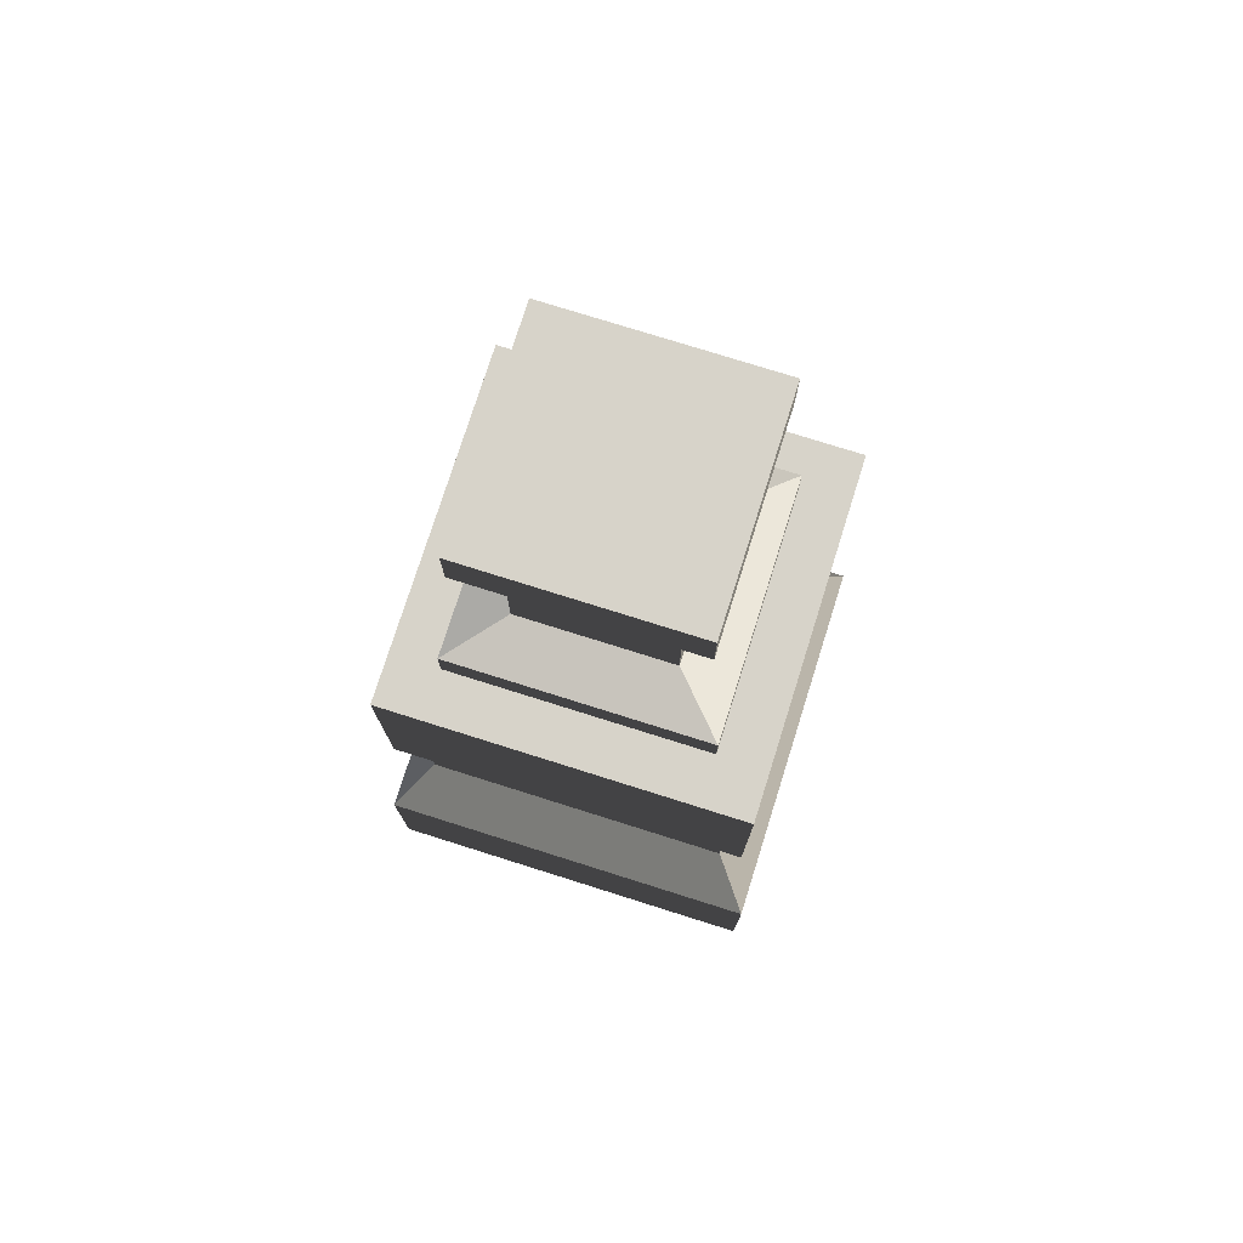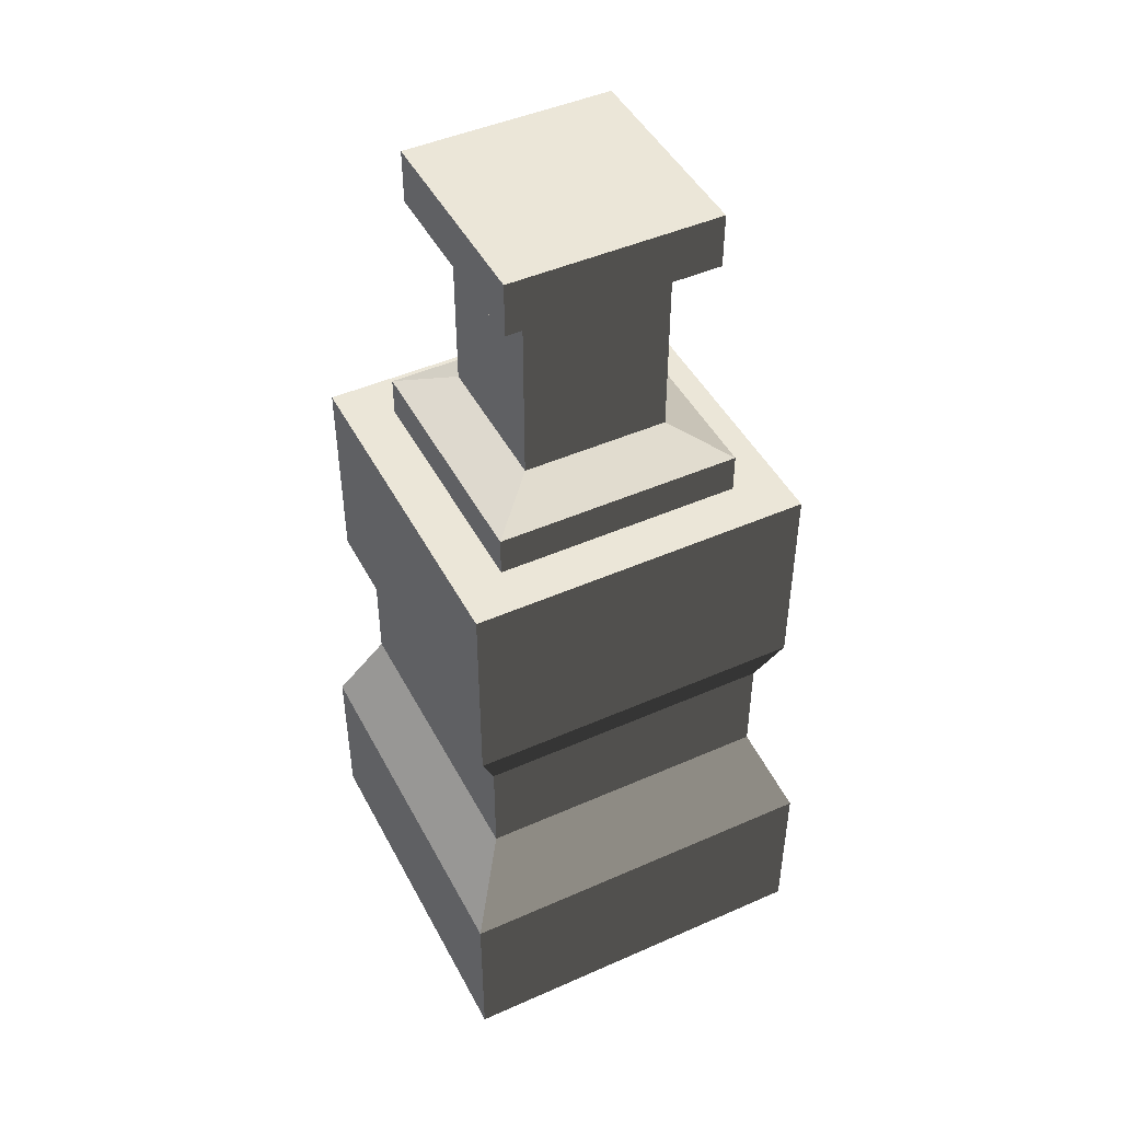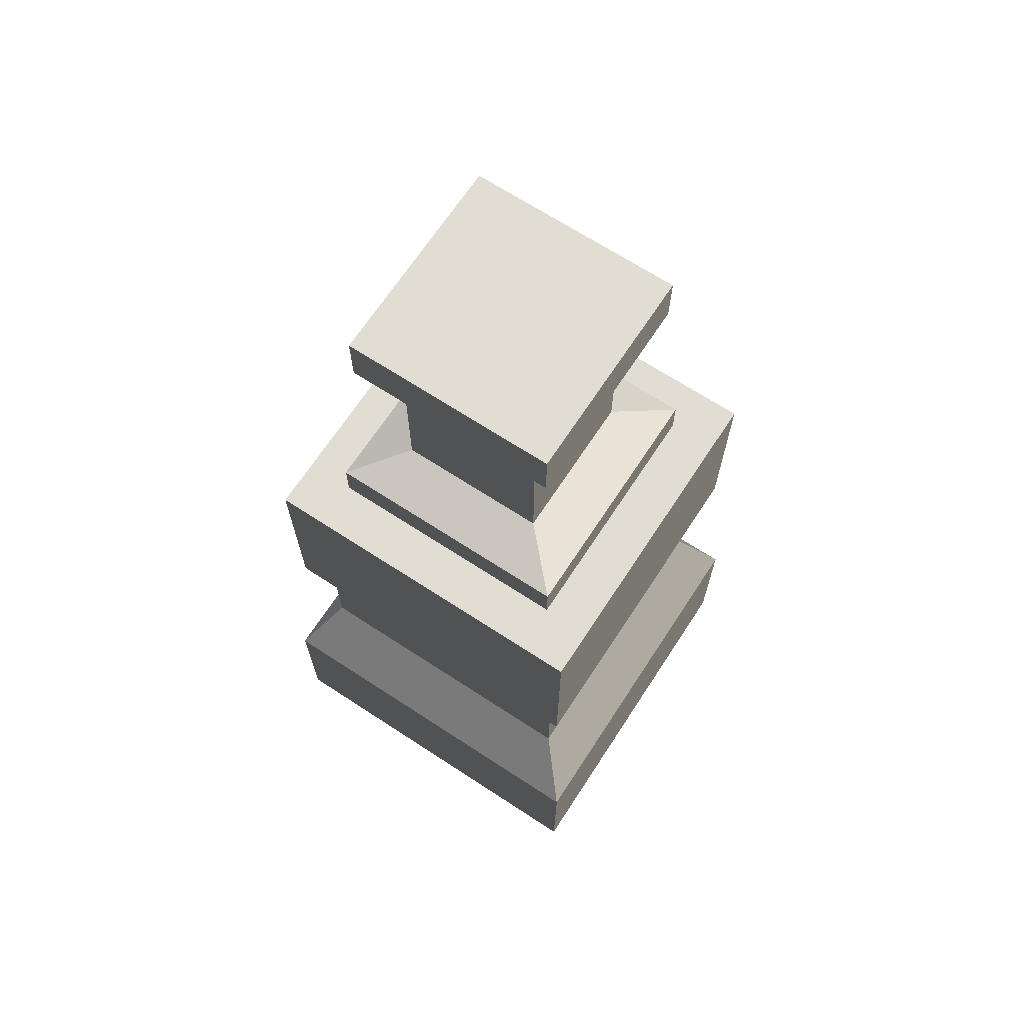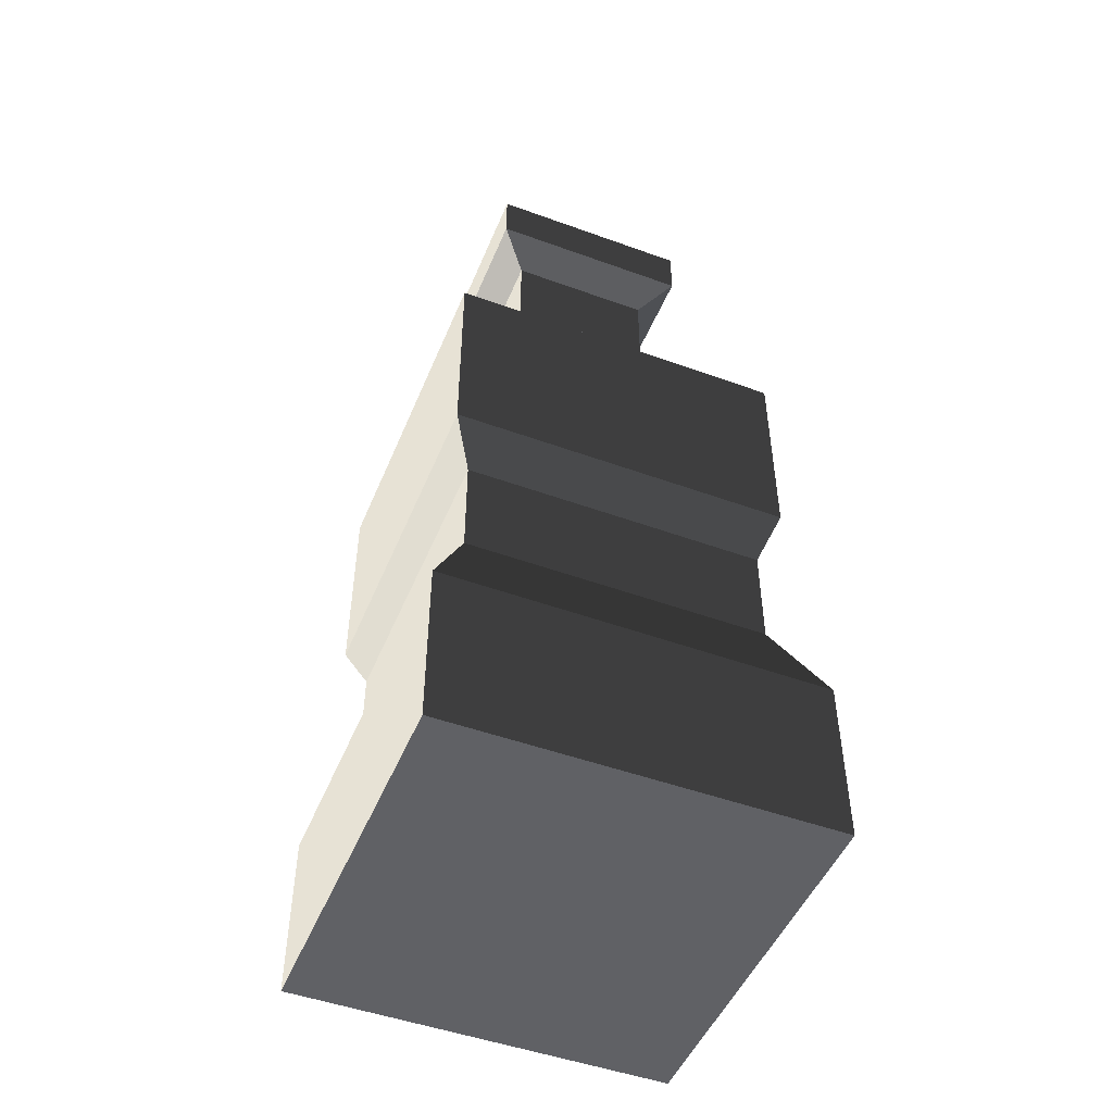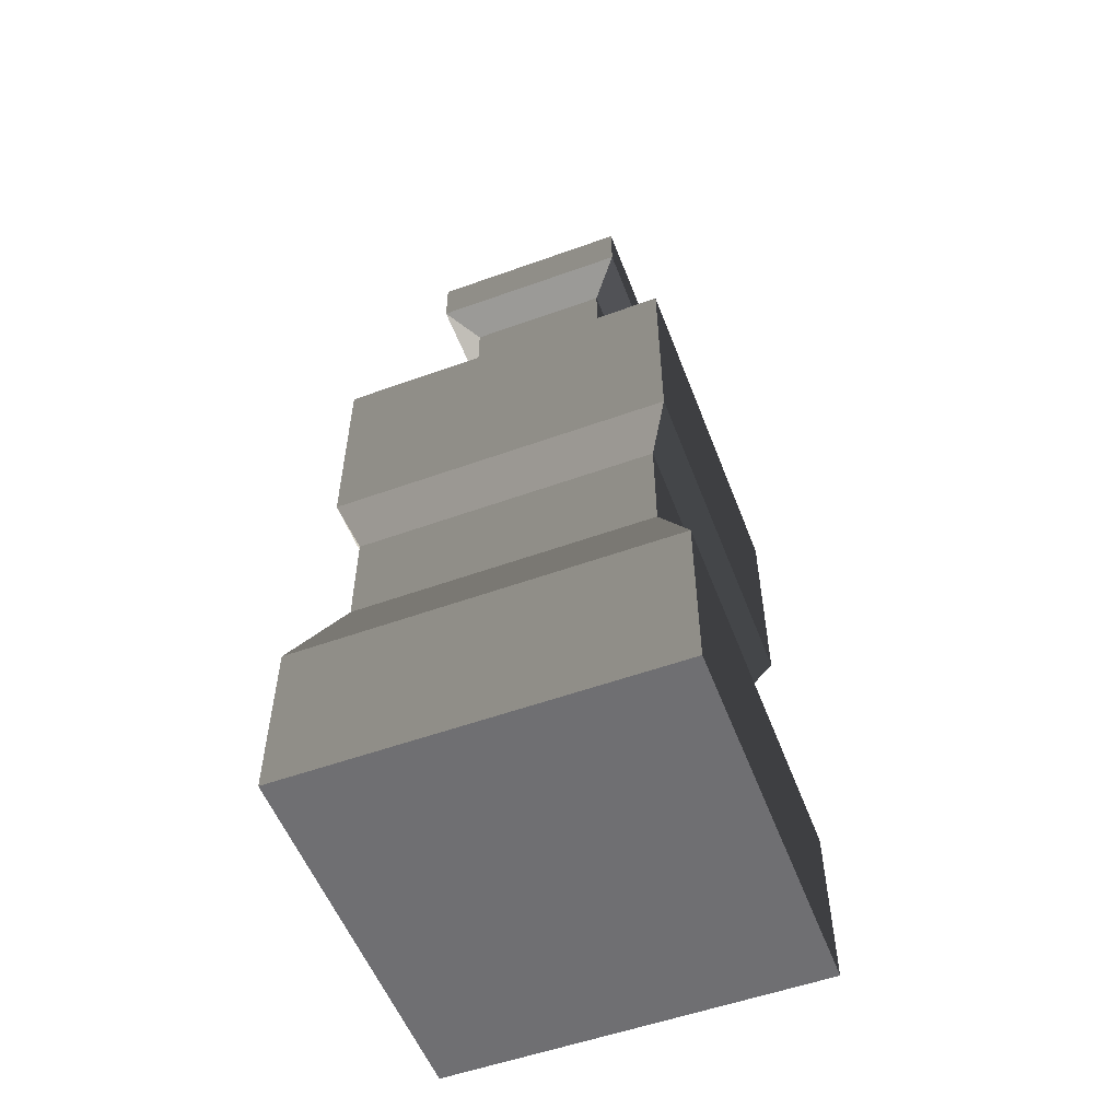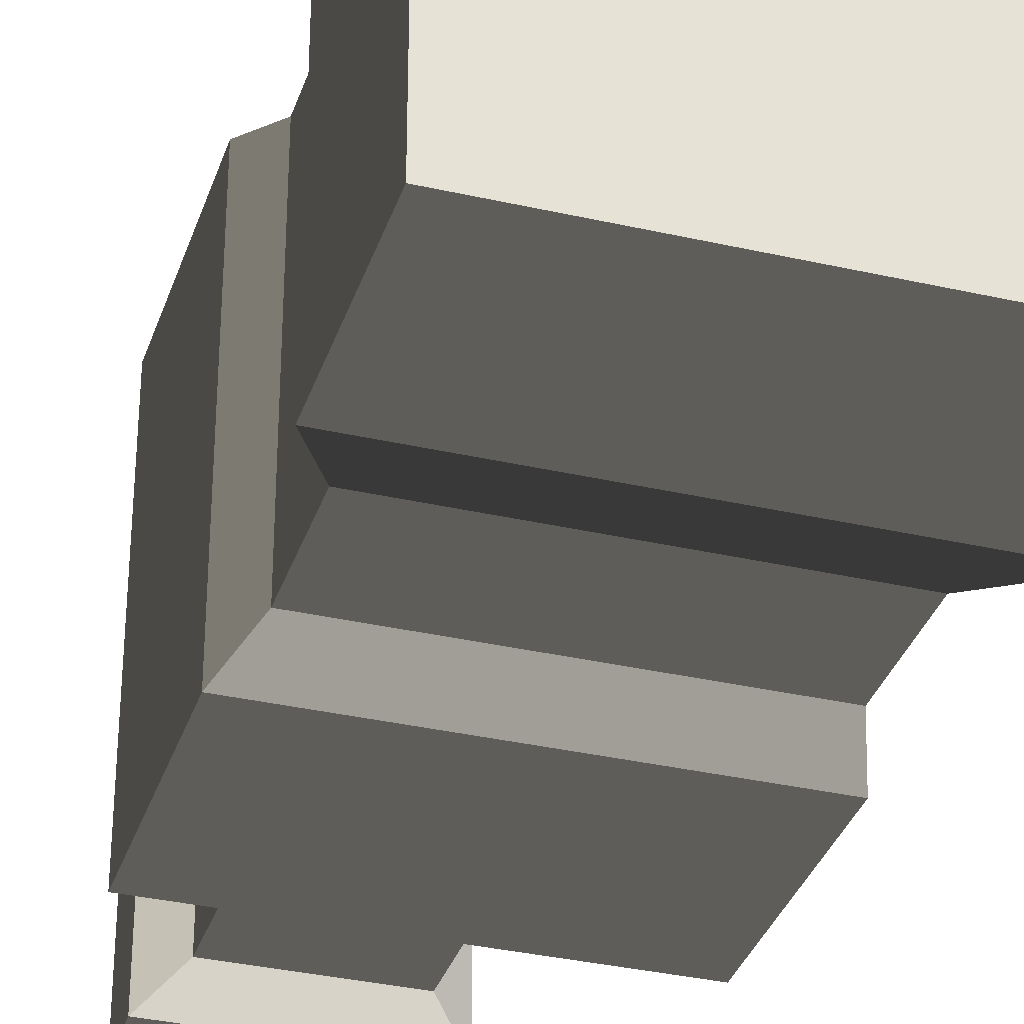
<metadata>
{"format":"obj","ext":"obj","renderer":"f3d","projection":"perspective","resolution":1024,"background":"white","views":[{"elev":76.3,"azim":-162.5,"up":"+Y"},{"elev":46.4,"azim":63.3,"up":"+Y"},{"elev":68.2,"azim":33.2,"up":"+Y"},{"elev":-49.0,"azim":68.0,"up":"+Y"},{"elev":-54.7,"azim":110.8,"up":"+Y"},{"elev":-34.2,"azim":-17.2,"up":"+Z"}]}
</metadata>
<code>
v -0.399 0 0.399
v -0.399 0.3587 0.399
v 0.399 0.3587 0.399
v 0.399 0 0.399
v -0.2197 1.989 0.2197
v -0.2197 1.989 -0.2196
v 0.2196 1.989 -0.2196
v 0.2196 1.989 0.2197
v -0.399 0.3587 -0.399
v -0.399 0 -0.399
v 0.399 0 -0.399
v 0.399 0.3587 -0.399
v -0.399 0 -0.399
v -0.399 0 0.399
v 0.399 0 0.399
v 0.399 0 -0.399
v 0.399 0 0.399
v 0.399 0.3587 0.399
v 0.399 0.3587 -0.399
v 0.399 0 -0.399
v -0.399 0 -0.399
v -0.399 0.3587 -0.399
v -0.399 0.3587 0.399
v -0.399 0 0.399
v -0.3157 0.5606 0.3156
v -0.3157 0.7825 0.3156
v 0.3157 0.7825 0.3156
v 0.3157 0.5606 0.3156
v -0.3157 0.5606 -0.3156
v -0.3157 0.7825 -0.3156
v -0.3157 0.7825 0.3156
v -0.3157 0.5606 0.3156
v -0.3157 0.7825 -0.3156
v -0.3157 0.5606 -0.3156
v 0.3157 0.5606 -0.3156
v 0.3157 0.7825 -0.3156
v 0.3157 0.5606 0.3156
v 0.3157 0.7825 0.3156
v 0.3157 0.7825 -0.3156
v 0.3157 0.5606 -0.3156
v -0.3581 1.325 0.3581
v -0.2581 1.325 0.2581
v 0.2581 1.325 0.2581
v 0.3581 1.325 0.3581
v -0.3581 1.325 -0.3581
v -0.2581 1.325 -0.2581
v 0.3581 1.325 -0.3581
v 0.2581 1.325 -0.2581
v -0.2581 1.325 0.2581
v -0.2581 1.409 0.2581
v 0.2581 1.409 0.2581
v 0.2581 1.325 0.2581
v -0.2581 1.325 -0.2581
v -0.2581 1.409 -0.2581
v -0.2581 1.409 0.2581
v -0.2581 1.325 0.2581
v -0.2581 1.409 -0.2581
v -0.2581 1.325 -0.2581
v 0.2581 1.325 -0.2581
v 0.2581 1.409 -0.2581
v 0.2581 1.325 0.2581
v 0.2581 1.409 0.2581
v 0.2581 1.409 -0.2581
v 0.2581 1.325 -0.2581
v -0.1541 1.463 0.154
v -0.1541 1.822 0.154
v 0.154 1.822 0.154
v 0.154 1.463 0.154
v -0.154 1.463 -0.154
v -0.154 1.822 -0.154
v -0.1541 1.822 0.154
v -0.1541 1.463 0.154
v -0.154 1.822 -0.154
v -0.154 1.463 -0.154
v 0.154 1.463 -0.154
v 0.154 1.822 -0.154
v 0.154 1.463 0.154
v 0.154 1.822 0.154
v 0.154 1.822 -0.154
v 0.154 1.463 -0.154
v -0.2197 1.875 0.2197
v -0.2197 1.989 0.2197
v 0.2196 1.989 0.2197
v 0.2196 1.875 0.2197
v -0.2197 1.875 -0.2196
v -0.2197 1.989 -0.2196
v -0.2197 1.989 0.2197
v -0.2197 1.875 0.2197
v -0.2197 1.989 -0.2196
v -0.2197 1.875 -0.2196
v 0.2196 1.875 -0.2196
v 0.2196 1.989 -0.2196
v 0.2196 1.875 0.2197
v 0.2196 1.989 0.2197
v 0.2196 1.989 -0.2196
v 0.2196 1.875 -0.2196
v -0.399 0.3587 -0.399
v -0.3157 0.5606 -0.3156
v -0.3157 0.5606 0.3156
v -0.399 0.3587 0.399
v -0.399 0.3587 0.399
v -0.3157 0.5606 0.3156
v 0.3157 0.5606 0.3156
v 0.399 0.3587 0.399
v 0.399 0.3587 0.399
v 0.3157 0.5606 0.3156
v 0.3157 0.5606 -0.3156
v 0.399 0.3587 -0.399
v -0.3157 0.5606 -0.3156
v -0.399 0.3587 -0.399
v 0.399 0.3587 -0.399
v 0.3157 0.5606 -0.3156
v -0.3157 0.7825 0.3156
v -0.3581 0.8904 0.3581
v 0.3581 0.8904 0.3581
v 0.3157 0.7825 0.3156
v -0.3157 0.7825 -0.3156
v -0.3581 0.8904 -0.3581
v -0.3581 0.8904 0.3581
v -0.3157 0.7825 0.3156
v -0.3581 0.8904 -0.3581
v -0.3157 0.7825 -0.3156
v 0.3157 0.7825 -0.3156
v 0.3581 0.8904 -0.3581
v 0.3157 0.7825 0.3156
v 0.3581 0.8904 0.3581
v 0.3581 0.8904 -0.3581
v 0.3157 0.7825 -0.3156
v -0.2581 1.409 -0.2581
v -0.154 1.463 -0.154
v -0.1541 1.463 0.154
v -0.2581 1.409 0.2581
v -0.2581 1.409 0.2581
v -0.1541 1.463 0.154
v 0.154 1.463 0.154
v 0.2581 1.409 0.2581
v 0.2581 1.409 0.2581
v 0.154 1.463 0.154
v 0.154 1.463 -0.154
v 0.2581 1.409 -0.2581
v -0.154 1.463 -0.154
v -0.2581 1.409 -0.2581
v 0.2581 1.409 -0.2581
v 0.154 1.463 -0.154
v -0.1541 1.822 0.154
v -0.2197 1.875 0.2197
v 0.2196 1.875 0.2197
v 0.154 1.822 0.154
v -0.154 1.822 -0.154
v -0.2197 1.875 -0.2196
v -0.2197 1.875 0.2197
v -0.1541 1.822 0.154
v -0.2197 1.875 -0.2196
v -0.154 1.822 -0.154
v 0.154 1.822 -0.154
v 0.2196 1.875 -0.2196
v 0.154 1.822 0.154
v 0.2196 1.875 0.2197
v 0.2196 1.875 -0.2196
v 0.154 1.822 -0.154
v -0.3581 0.8904 -0.3581
v -0.3581 1.325 -0.3581
v -0.3581 1.325 0.3581
v -0.3581 0.8904 0.3581
v -0.3581 0.8904 0.3581
v -0.3581 1.325 0.3581
v 0.3581 1.325 0.3581
v 0.3581 0.8904 0.3581
v 0.3581 0.8904 0.3581
v 0.3581 1.325 0.3581
v 0.3581 1.325 -0.3581
v 0.3581 0.8904 -0.3581
v -0.3581 1.325 -0.3581
v -0.3581 0.8904 -0.3581
v 0.3581 0.8904 -0.3581
v 0.3581 1.325 -0.3581
g SD_Env_Railing_Stone_Pillar_23_2325_156
f 1 3 2
f 1 4 3
f 5 7 6
f 5 8 7
f 9 11 10
f 9 12 11
f 13 15 14
f 13 16 15
f 17 19 18
f 17 20 19
f 21 23 22
f 21 24 23
f 25 27 26
f 25 28 27
f 29 31 30
f 29 32 31
f 33 35 34
f 33 36 35
f 37 39 38
f 37 40 39
f 41 43 42
f 41 44 43
f 45 41 42
f 45 42 46
f 46 47 45
f 46 48 47
f 44 48 43
f 44 47 48
f 49 51 50
f 49 52 51
f 53 55 54
f 53 56 55
f 57 59 58
f 57 60 59
f 61 63 62
f 61 64 63
f 65 67 66
f 65 68 67
f 69 71 70
f 69 72 71
f 73 75 74
f 73 76 75
f 77 79 78
f 77 80 79
f 81 83 82
f 81 84 83
f 85 87 86
f 85 88 87
f 89 91 90
f 89 92 91
f 93 95 94
f 93 96 95
f 97 99 98
f 97 100 99
f 101 103 102
f 101 104 103
f 105 107 106
f 105 108 107
f 109 111 110
f 109 112 111
f 113 115 114
f 113 116 115
f 117 119 118
f 117 120 119
f 121 123 122
f 121 124 123
f 125 127 126
f 125 128 127
f 129 131 130
f 129 132 131
f 133 135 134
f 133 136 135
f 137 139 138
f 137 140 139
f 141 143 142
f 141 144 143
f 145 147 146
f 145 148 147
f 149 151 150
f 149 152 151
f 153 155 154
f 153 156 155
f 157 159 158
f 157 160 159
f 161 163 162
f 161 164 163
f 165 167 166
f 165 168 167
f 169 171 170
f 169 172 171
f 173 175 174
f 173 176 175

</code>
